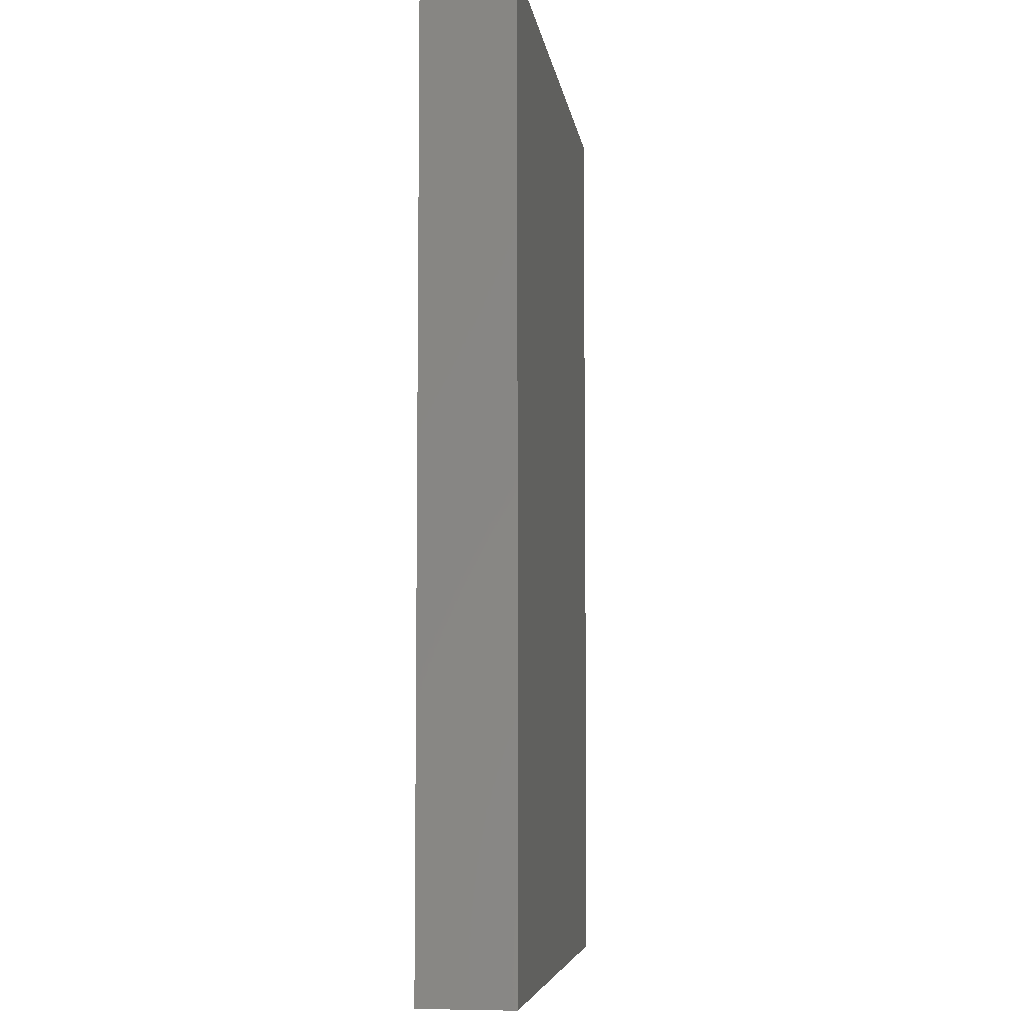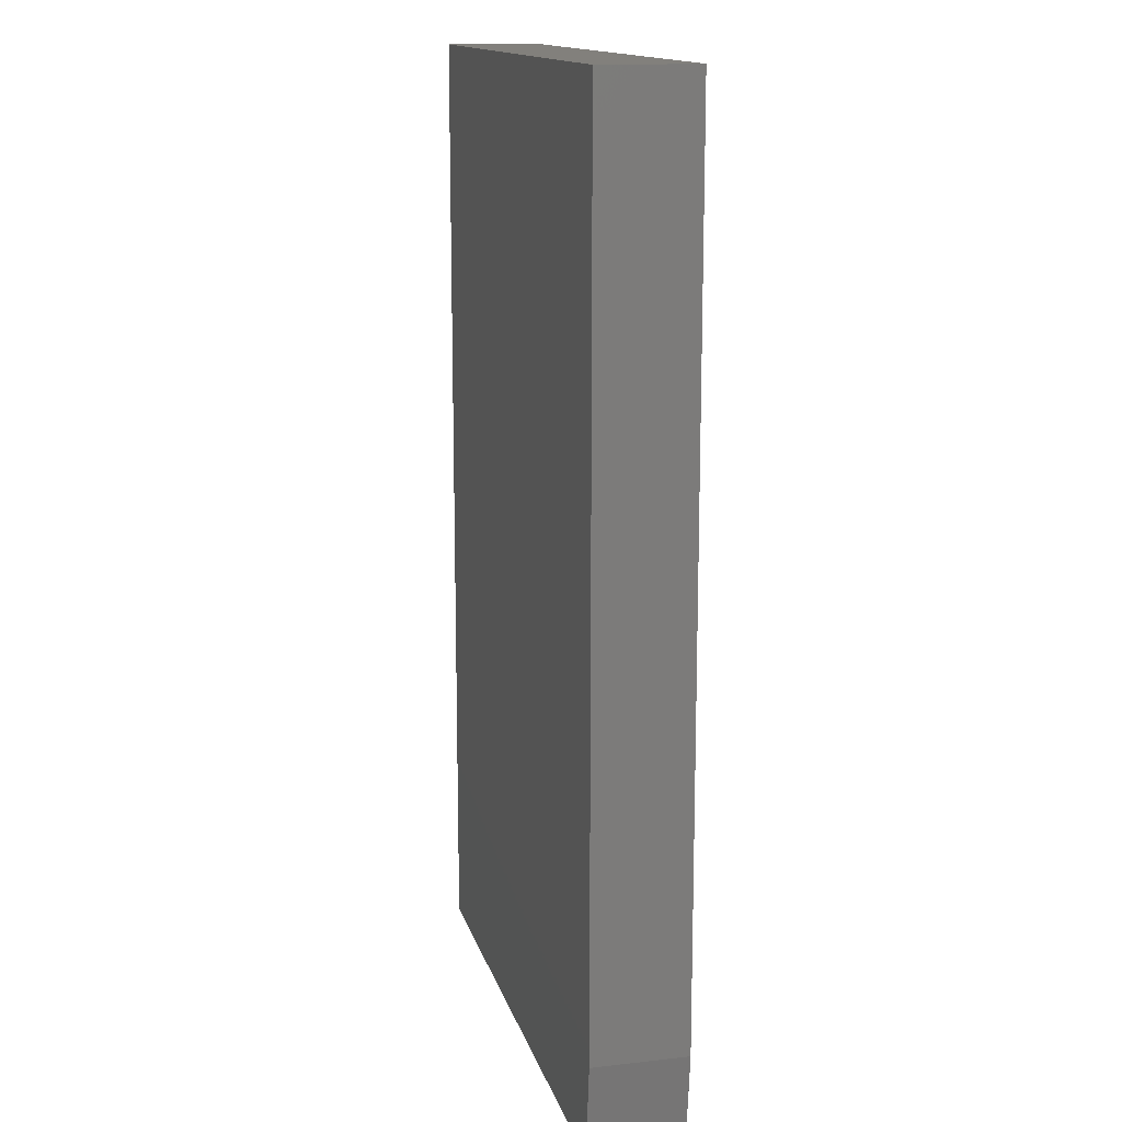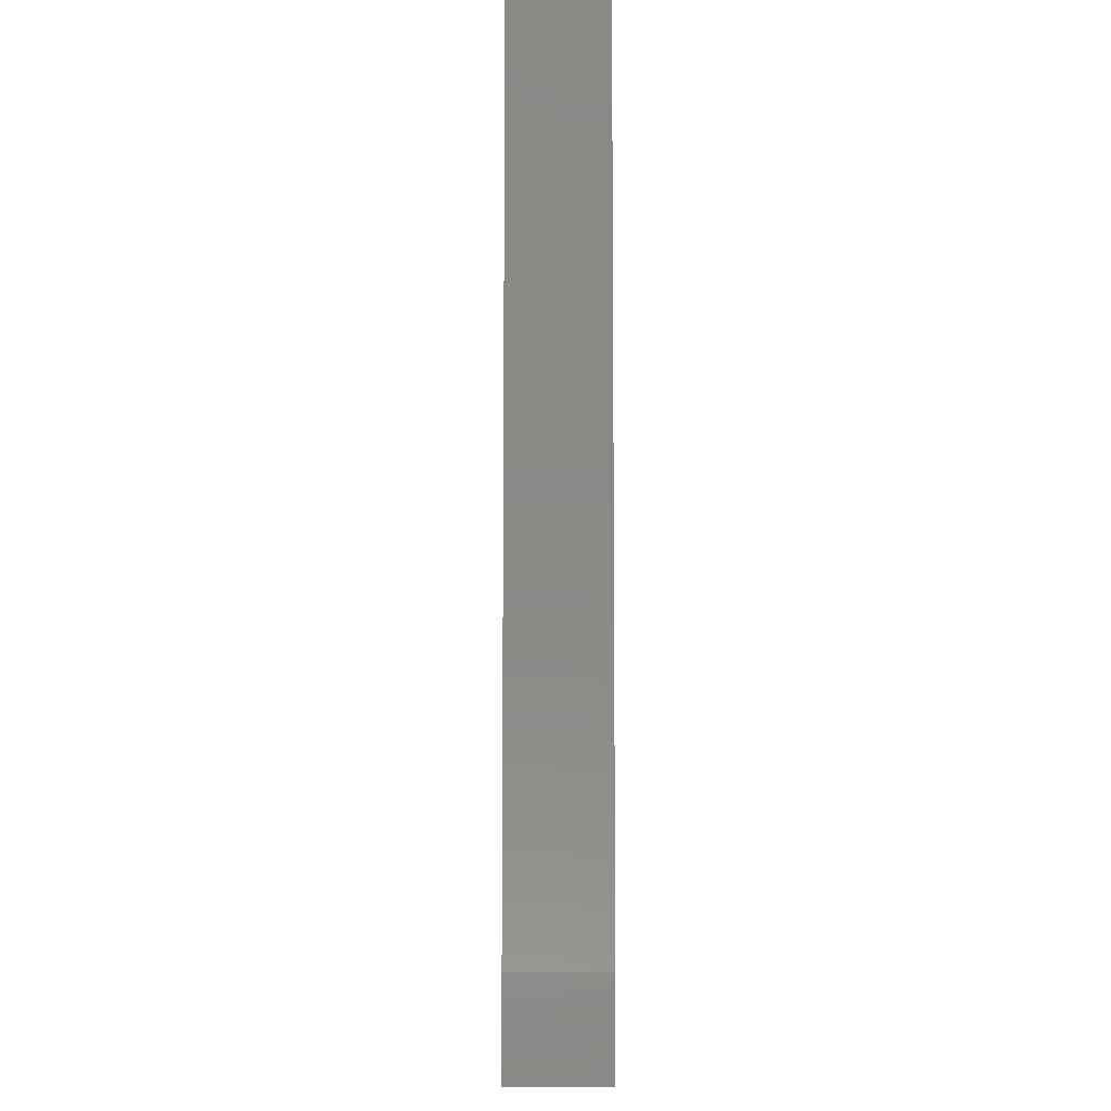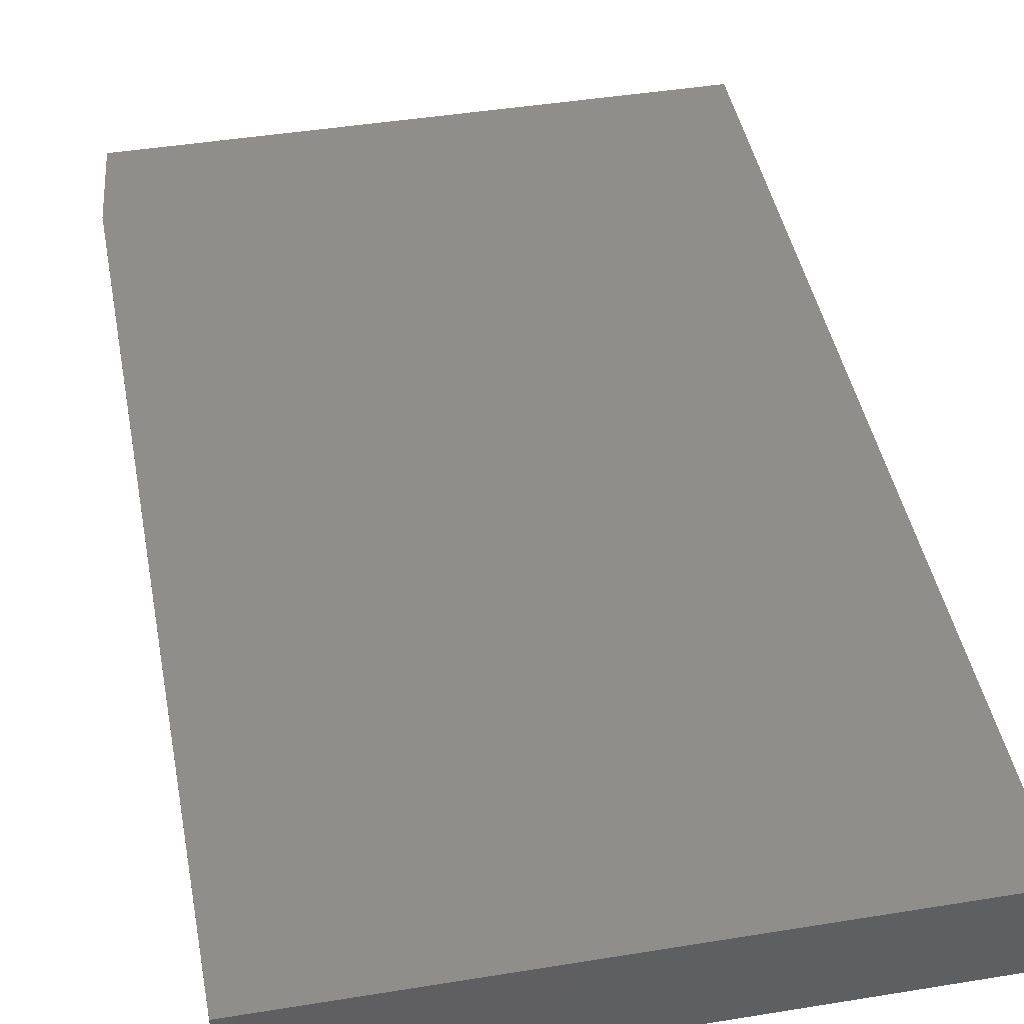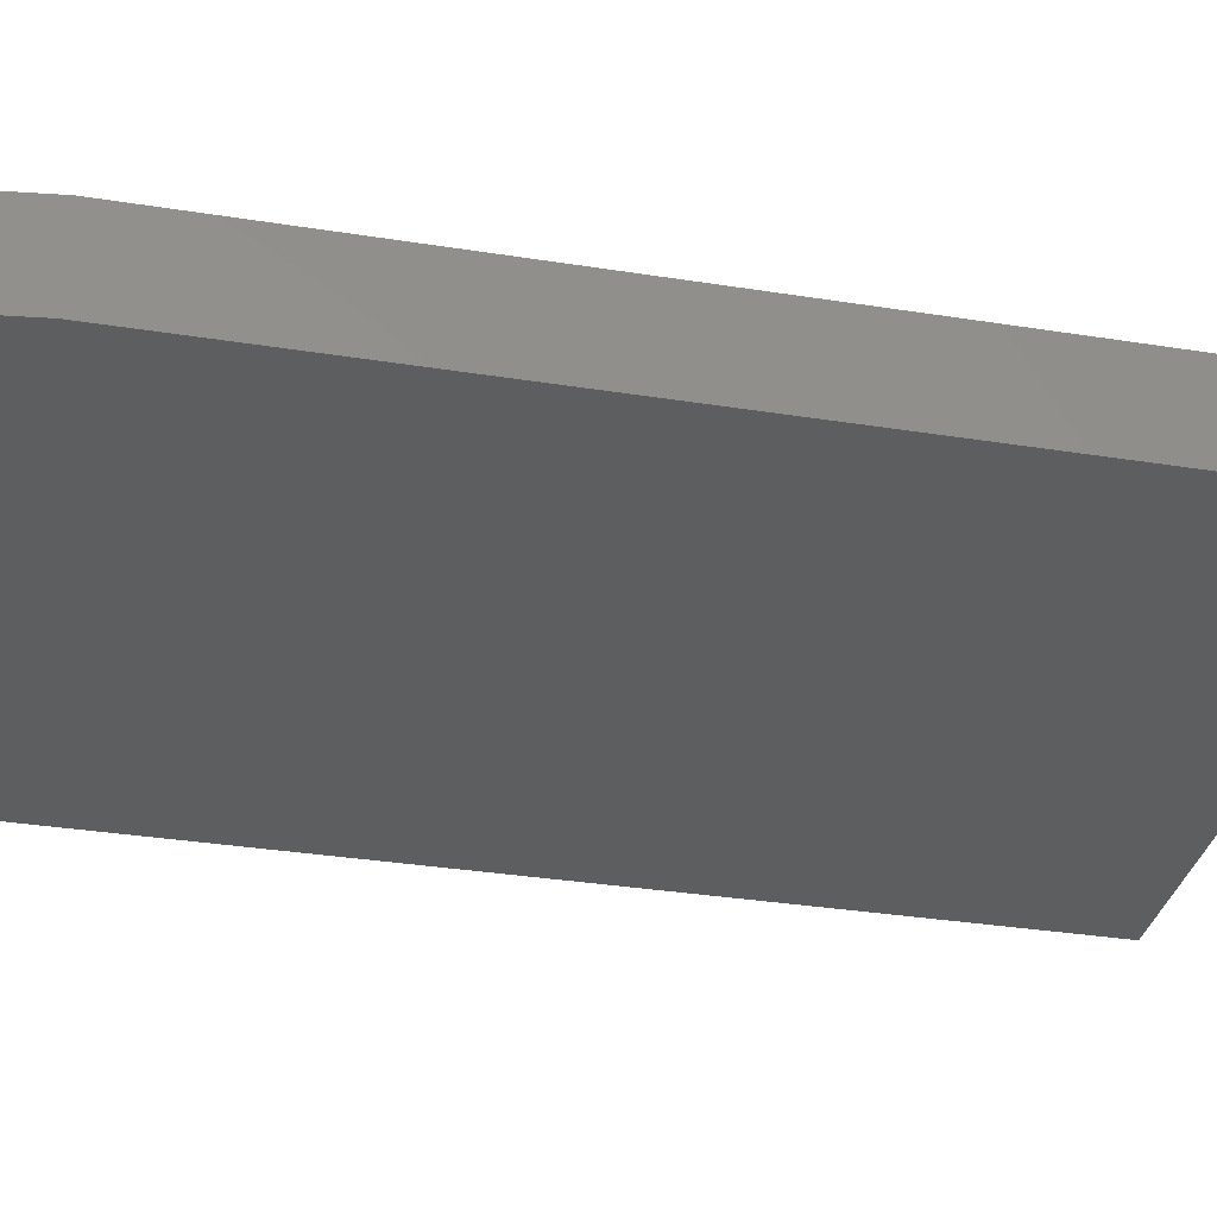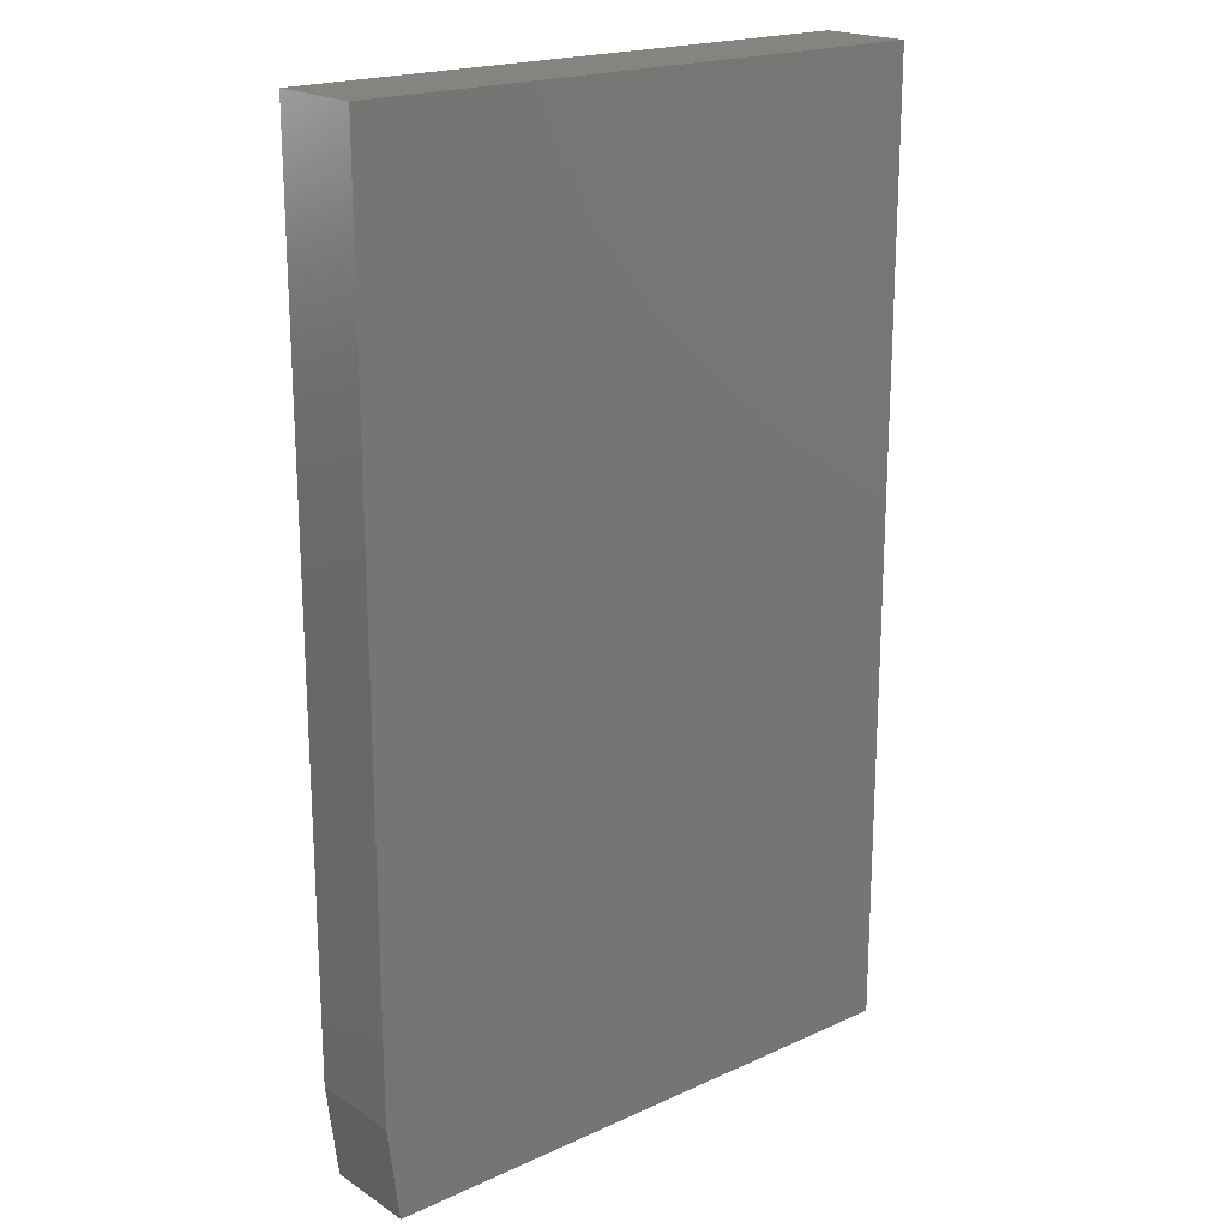
<metadata>
{"format":"stl","ext":"stl","renderer":"f3d","projection":"perspective","resolution":1024,"background":"white","views":[{"elev":-6.3,"azim":-81.9,"up":"+Y"},{"elev":14.5,"azim":76.1,"up":"+Y"},{"elev":-7.8,"azim":89.5,"up":"+Y"},{"elev":44.0,"azim":169.2,"up":"+Z"},{"elev":-34.0,"azim":77.9,"up":"+Z"},{"elev":19.8,"azim":139.9,"up":"+Y"}]}
</metadata>
<code>
# stl→obj: 10 verts, 16 faces
v 0.1958 0.3203 0.0625
v -0.1953 0.3203 0.0625
v 0.1958 -0.2578 0.0625
v -0.1953 -0.3203 0.0625
v 0.188 -0.3203 0.0625
v 0.188 -0.3203 0
v -0.1953 -0.3203 0
v 0.1958 -0.2578 0
v -0.1953 0.3203 0
v 0.1958 0.3203 0
f 1 2 3
f 3 2 4
f 3 4 5
f 6 7 8
f 8 7 9
f 8 9 10
f 3 8 1
f 1 8 10
f 4 7 5
f 5 7 6
f 5 6 3
f 3 6 8
f 2 9 4
f 4 9 7
f 1 10 2
f 2 10 9

</code>
